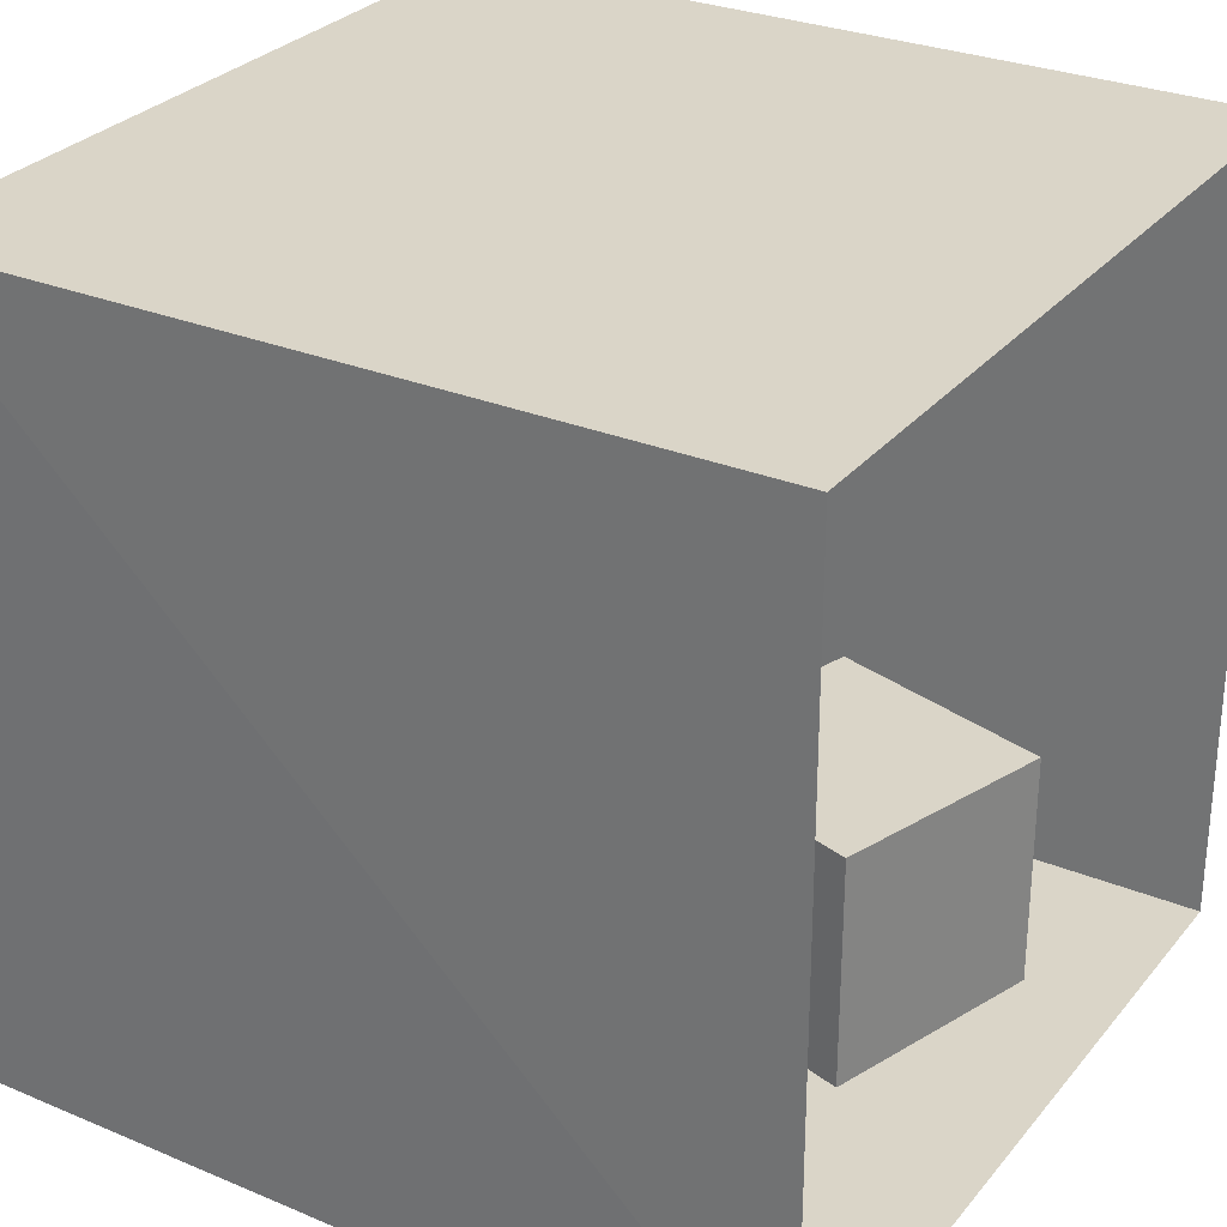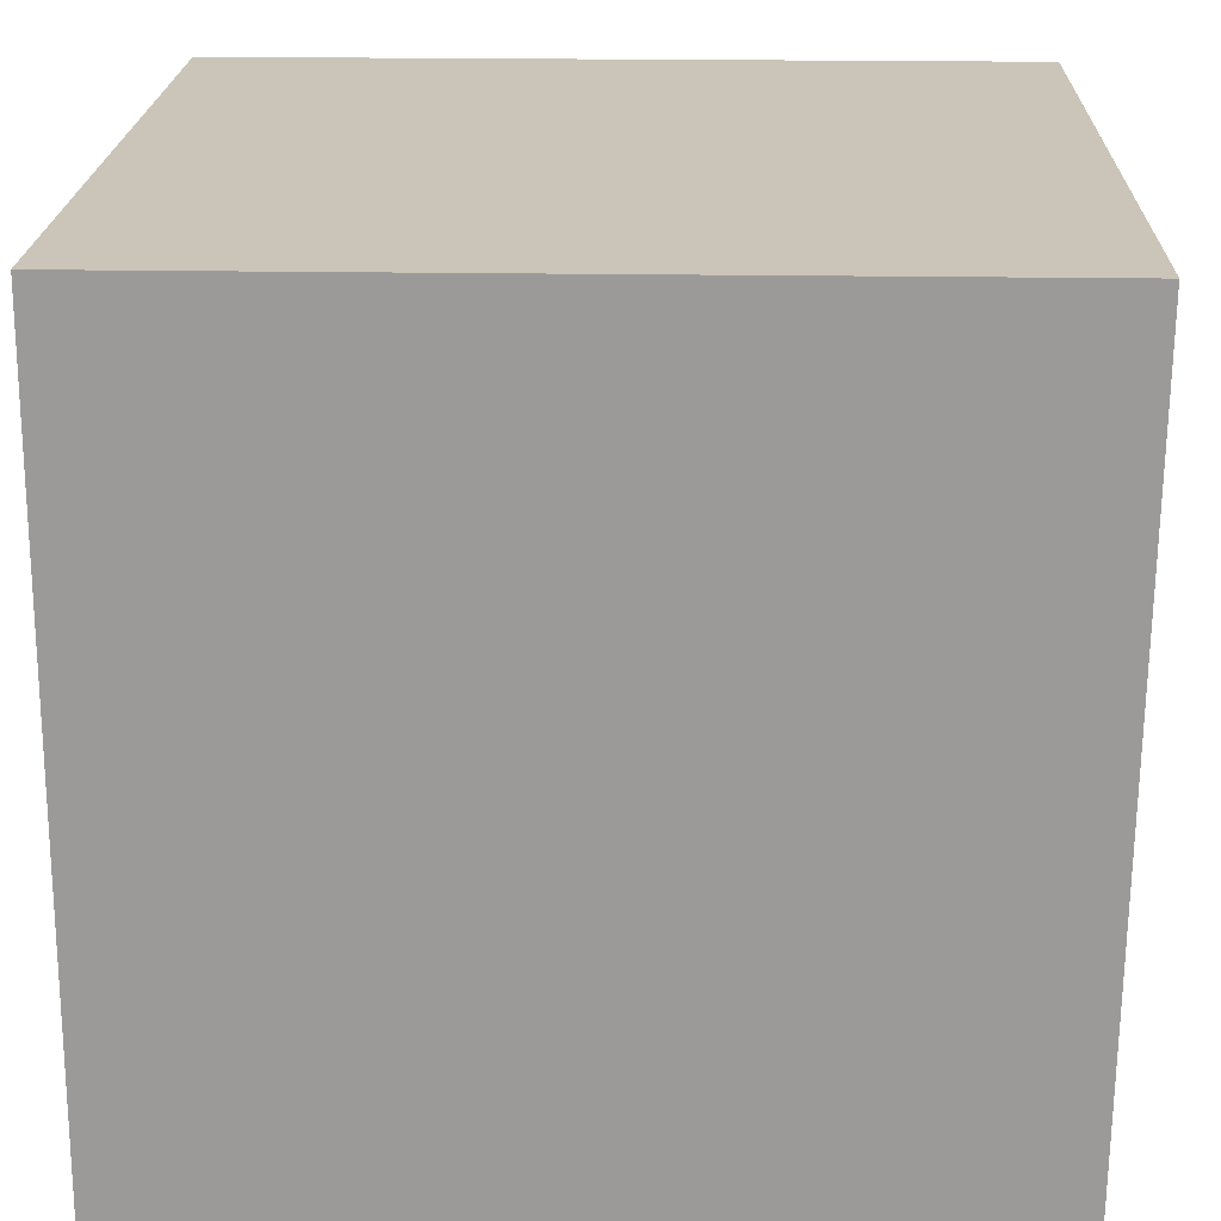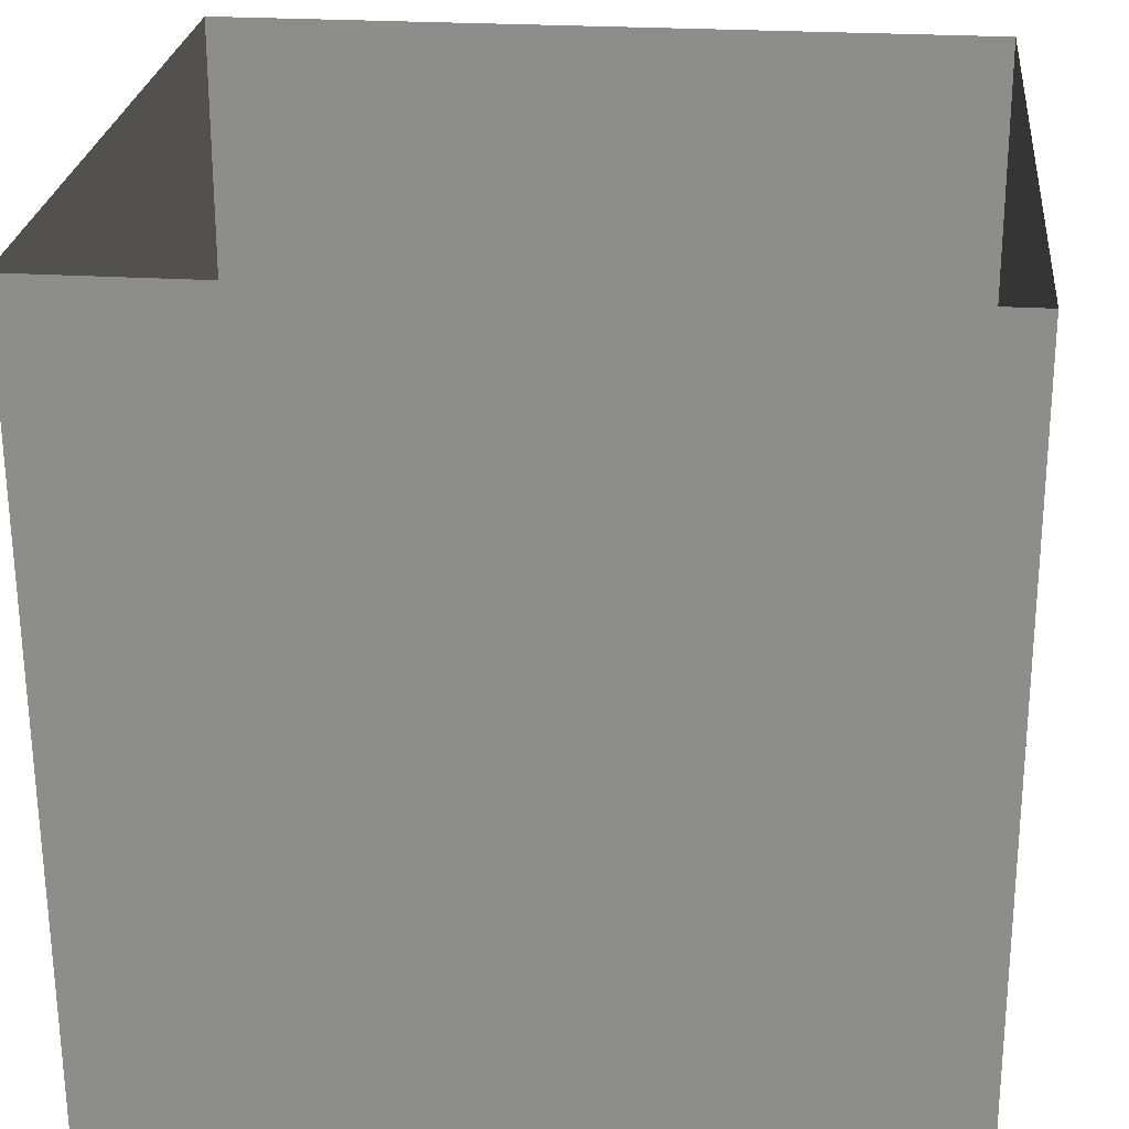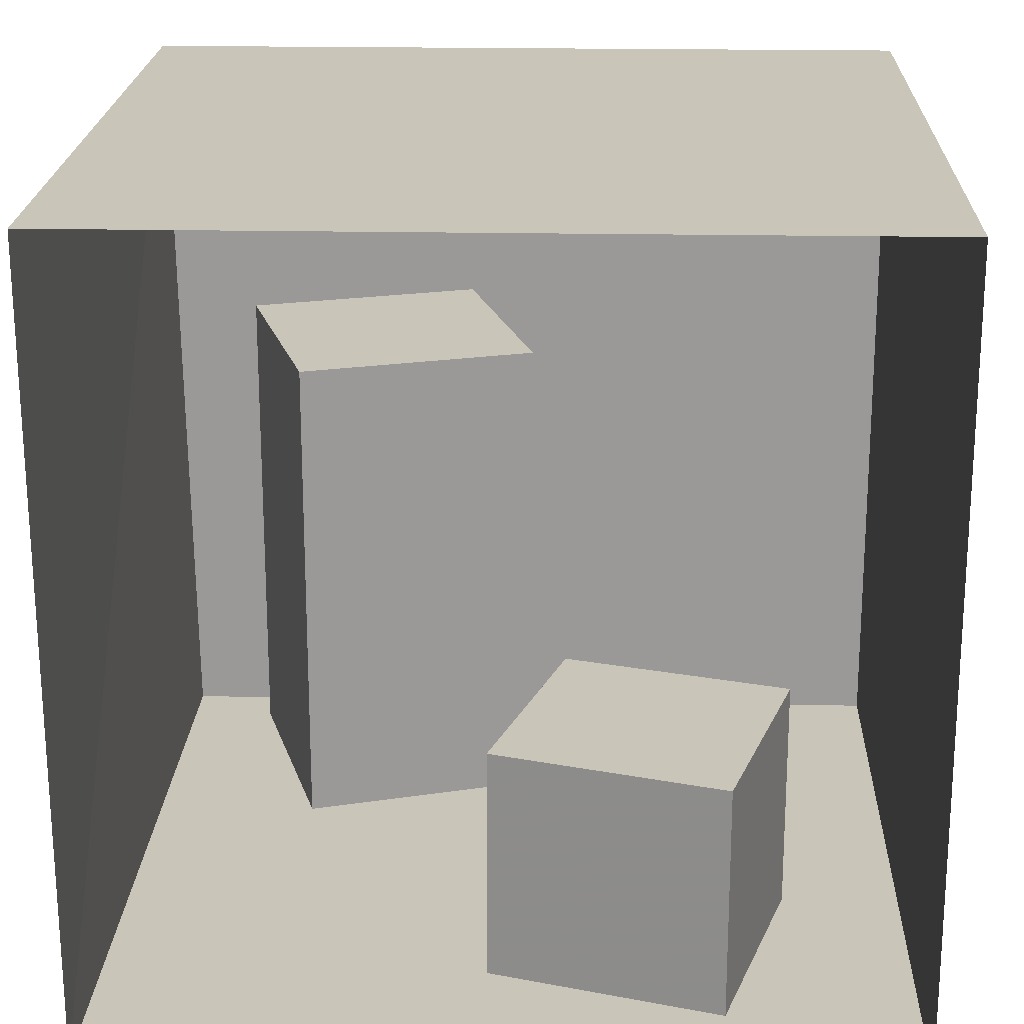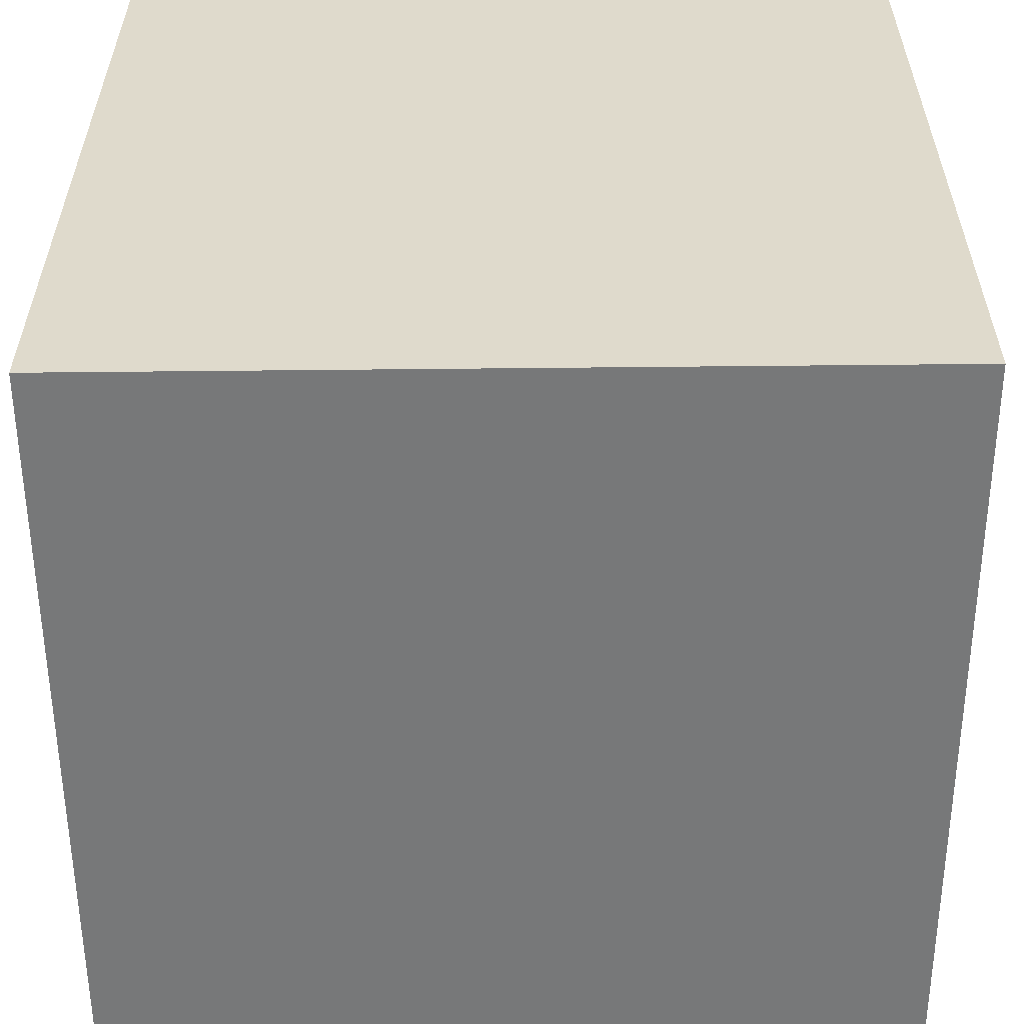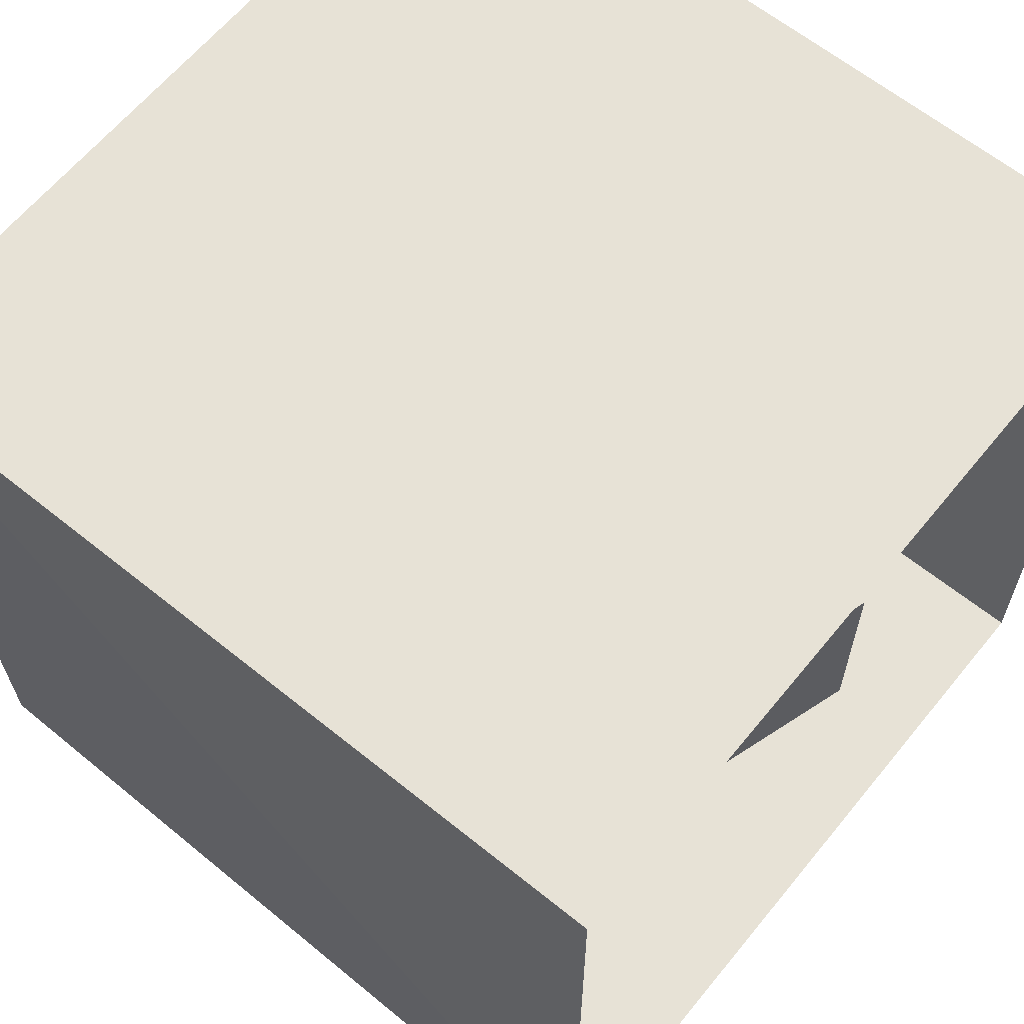
<metadata>
{"format":"obj","ext":"obj","renderer":"f3d","projection":"perspective","resolution":1024,"background":"white","views":[{"elev":29.1,"azim":-58.6,"up":"+Y"},{"elev":20.3,"azim":-178.2,"up":"+Y"},{"elev":24.6,"azim":5.8,"up":"+Z"},{"elev":20.6,"azim":2.0,"up":"+Y"},{"elev":-57.4,"azim":-179.4,"up":"+Z"},{"elev":63.2,"azim":-50.8,"up":"+Y"}]}
</metadata>
<code>
v  -1.01  0   0.99
v   1  0   0.99
v   1  0  -1.04
v  -0.99  0  -1.04
g floor
f -4 -3 -2 -1
v  -1.02  1.99   0.99
v  -1.02  1.99  -1.04
v   1  1.99  -1.04
v   1  1.99   0.99
g ceiling
f -4 -3 -2 -1
v  -0.99  0  -1.04
v   1  0  -1.04
v   1  1.99  -1.04
v  -1.02  1.99  -1.04
g backWall
f -4 -3 -2 -1
v	1  0  -1.04
v	1  0   0.99
v	1  1.99   0.99
v	1  1.99  -1.04
g rightWall
f -4 -3 -2 -1
v  -1.01  0   0.99
v  -0.99  0  -1.04
v  -1.02  1.99  -1.04
v  -1.02  1.99   0.99
g leftWall
f -4 -3 -2 -1
v	0.53  0.6   0.75
v	0.7  0.6   0.17
v	0.13  0.6   0
v  -0.05  0.6   0.57
f -4 -3 -2 -1
v  -0.05  0   0.57
v  -0.05  0.6   0.57
v   0.13  0.6   0
v   0.13  0   0
f -4 -3 -2 -1
v	0.53  0   0.75
v	0.53  0.6   0.75
v  -0.05  0.6   0.57
v  -0.05  0   0.57
f -4 -3 -2 -1
v	0.7  0   0.17
v	0.7  0.6   0.17
v	0.53  0.6   0.75
v	0.53  0   0.75
f -4 -3 -2 -1
v	0.13  0   0
v	0.13  0.6   0
v	0.7  0.6   0.17
v	0.7  0   0.17
f -4 -3 -2 -1
v	0.53  0   0.75
v	0.7  0   0.17
v	0.13  0   0
v  -0.05  0   0.57
f -12 -11 -10 -9
g shortBox
v	-0.53  1.4   0.09
v	 0.04  1.4  -0.09
v	-0.14  1.4  -0.67
v	-0.71  1.4  -0.49
f -4 -3 -2 -1
v	-0.53  0.2   0.09
v	-0.53  1.4   0.09
v	-0.71  1.4  -0.49
v	-0.71  0.2  -0.49
f -4 -3 -2 -1
v	-0.71  0.2  -0.49
v	-0.71  1.4  -0.49
v	-0.14  1.4  -0.67
v	-0.14  0.2  -0.67
f -4 -3 -2 -1
v	-0.14  0.2  -0.67
v	-0.14  1.4  -0.67
v	 0.04  1.4  -0.09
v	 0.04  0.2  -0.09
f -4 -3 -2 -1
v	 0.04  0.2  -0.09
v	 0.04  1.4  -0.09
v	-0.53  1.4   0.09
v	-0.53  0.2   0.09
f -4 -3 -2 -1
v	-0.53  0.2   0.09
v	 0.04  0.2  -0.09
v	-0.14  0.2  -0.67
v	-0.71  0.2  -0.49
f -8 -7 -6 -5
g tallBox
v	-0.24  1.98  -0.22
v	-0.24  1.98   0.16
v	 0.23  1.98   0.16
v	 0.23  1.98  -0.22
g light
f -4 -3 -2 -1

</code>
